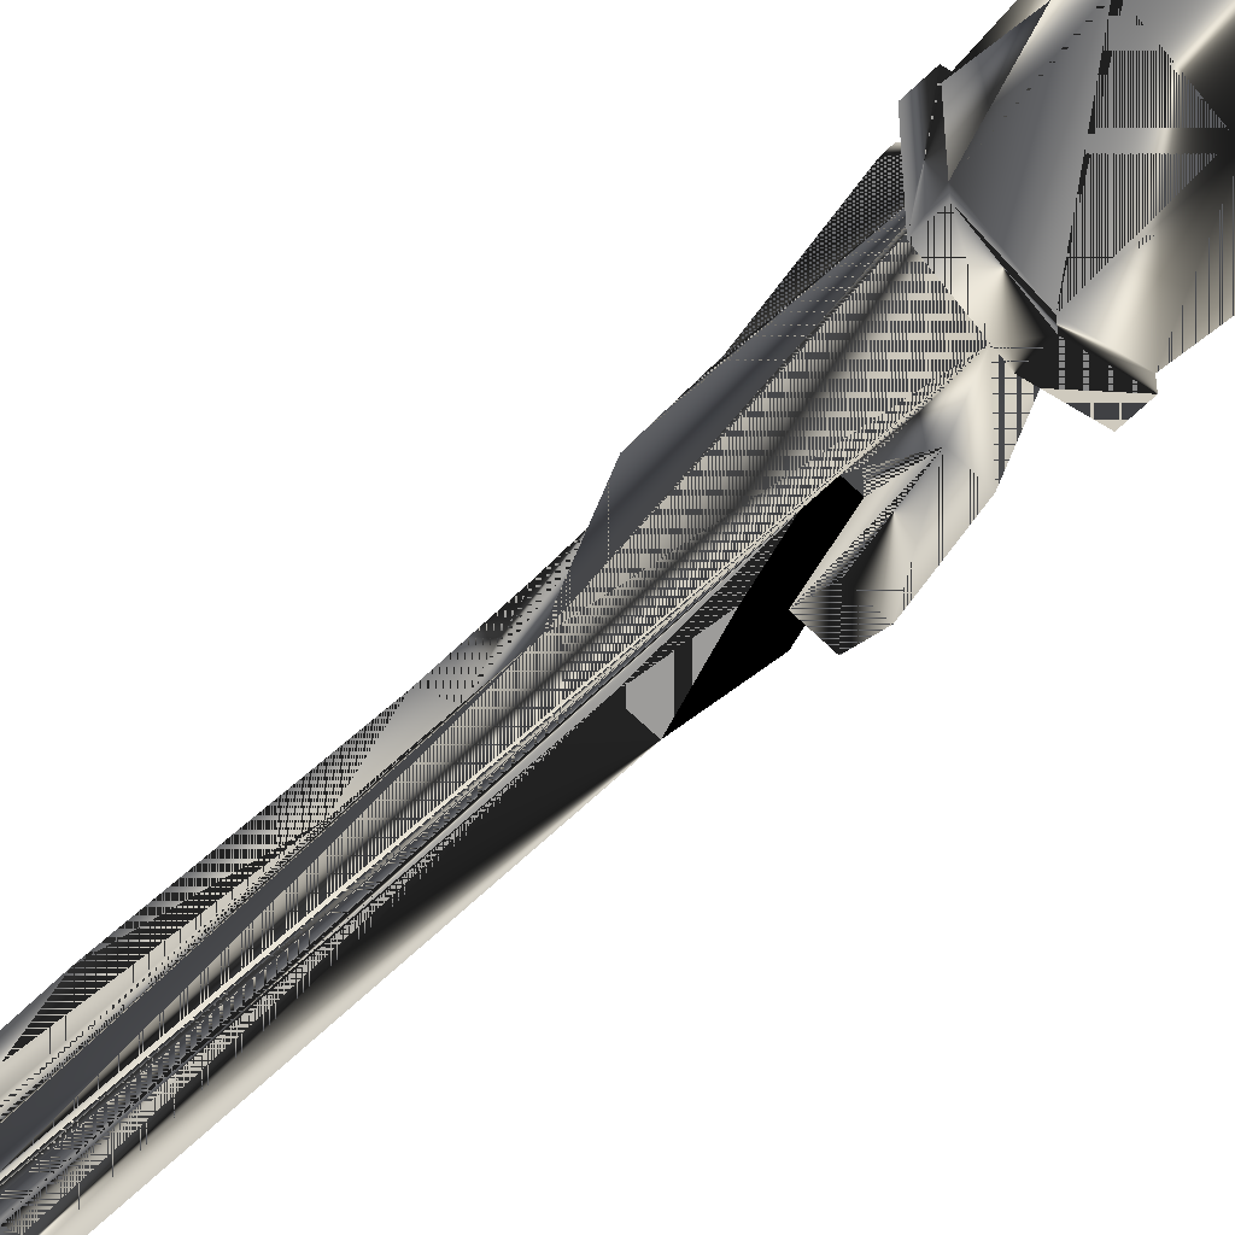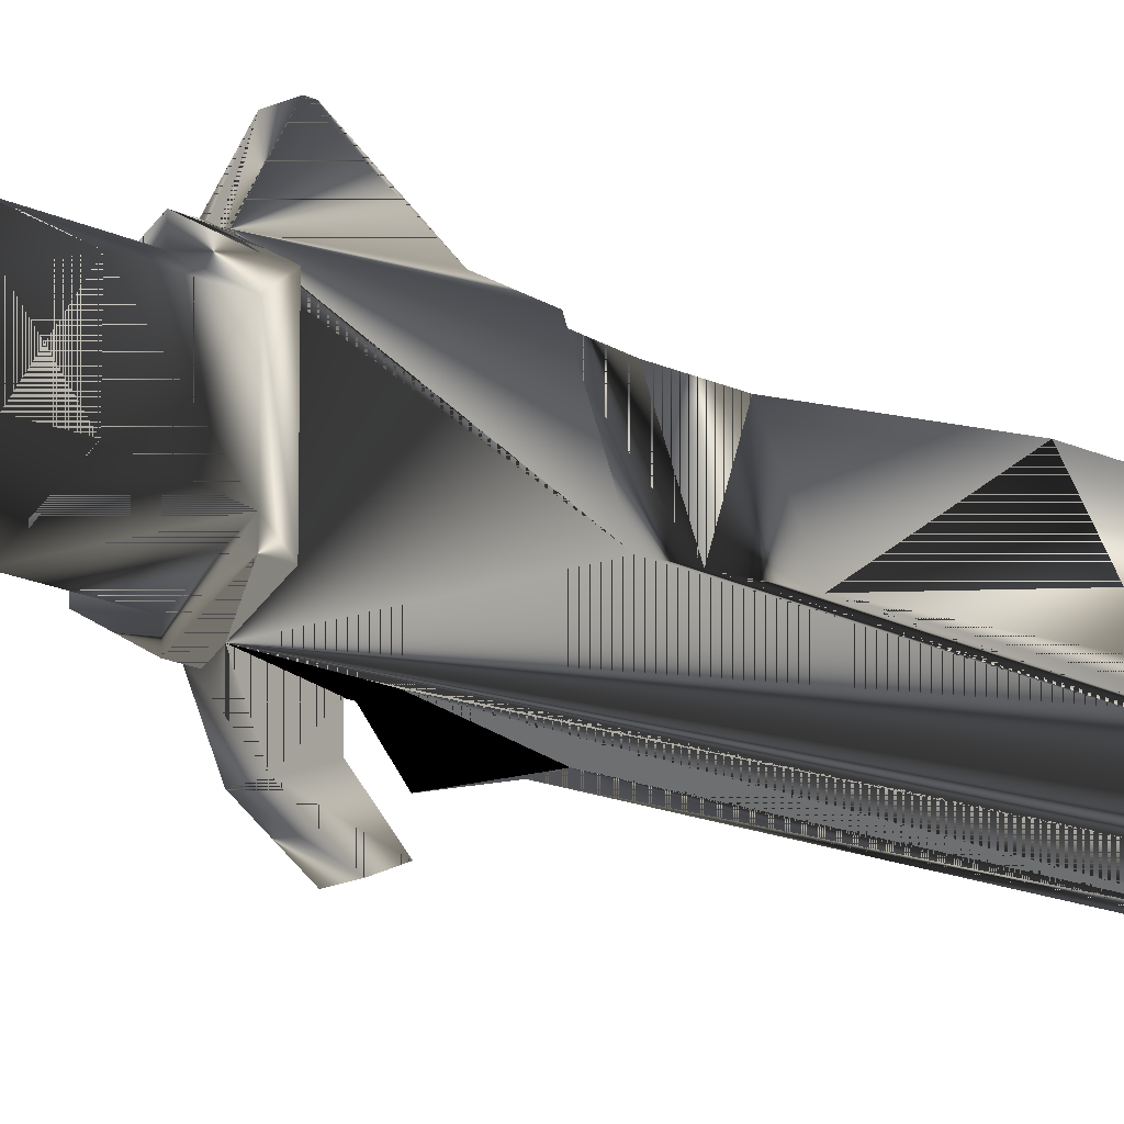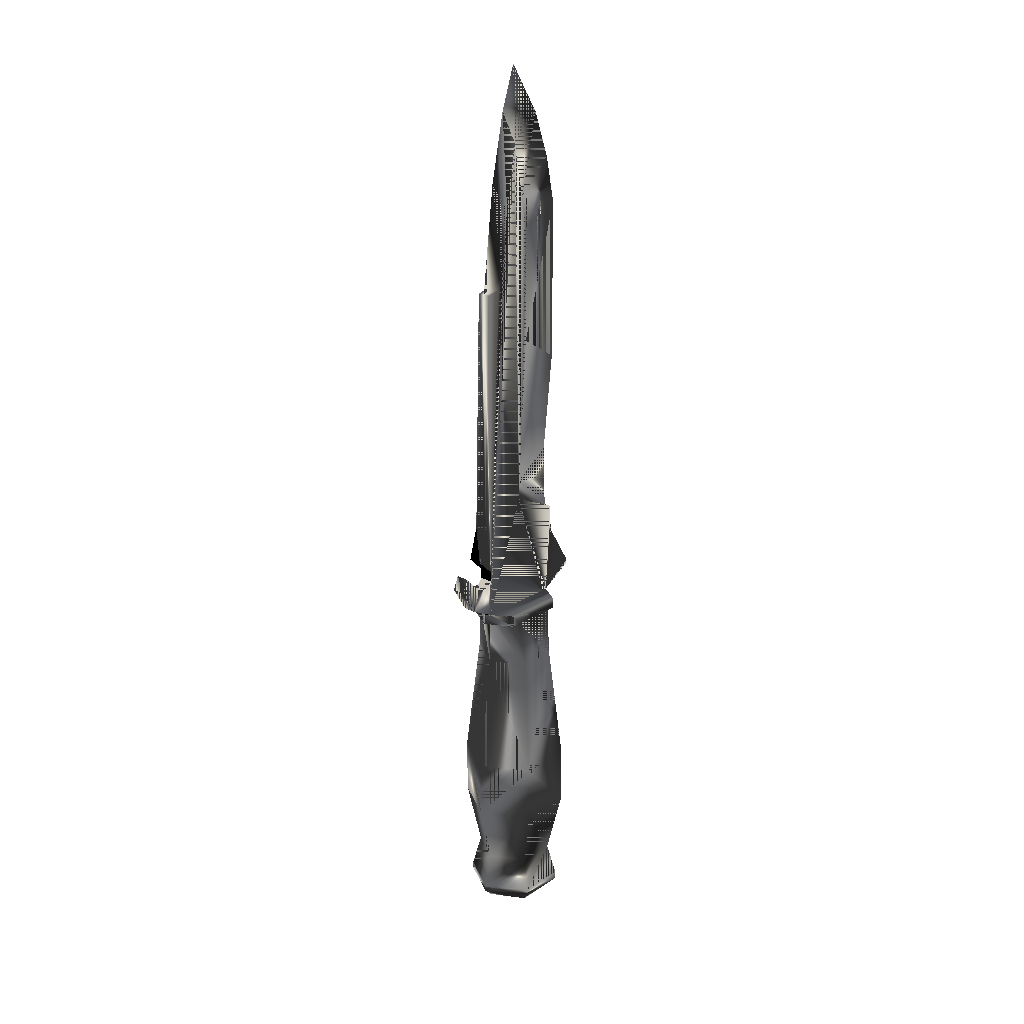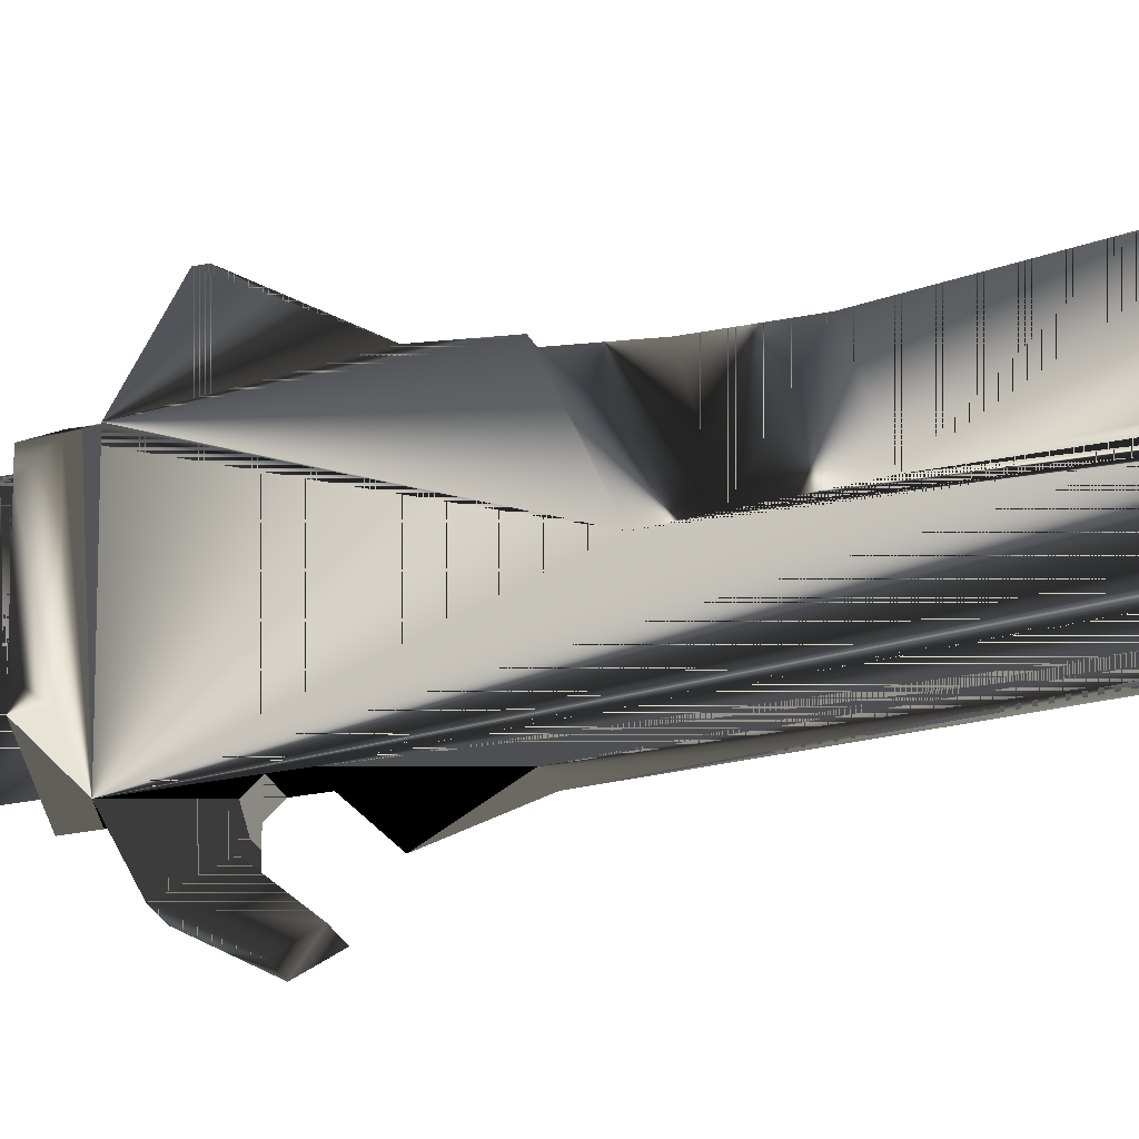
<metadata>
{"format":"obj","ext":"obj","renderer":"f3d","projection":"perspective","resolution":1024,"background":"white","views":[{"elev":-63.0,"azim":134.9,"up":"+Y"},{"elev":-16.4,"azim":-135.4,"up":"+Y"},{"elev":22.6,"azim":42.3,"up":"+Z"},{"elev":-25.1,"azim":-70.7,"up":"+Y"}]}
</metadata>
<code>
v -0.001604 0.0187 -0.01911
v 0.001439 0.0187 -0.01812
v -0.001604 0.0187 -0.01812
v 0.001439 0.0187 -0.01911
v 0.001439 0.01262 -0.008129
v -0.001604 0.01262 -0.008129
v -0.001337 0.01092 -0.02369
v -0.001604 0.01092 -0.02369
v -0.000608 0.01092 -0.02369
v 0.001338 0.01092 -0.02369
v 0.001439 0.01092 -0.02369
v 0.001439 0.01208 -0.00162
v -0.001604 0.01208 -0.00162
v -0.001604 0.01077 -0.02369
v -0 0.01169 -0.02369
v -0.001604 0.009657 -0.02369
v 0.000577 0.01092 -0.02369
v 0.001439 0.01086 -0.02369
v -8.2e-05 0.01208 -0.00162
v -0.001604 0.00078 0.003447
v -0 0.01169 -0.02622
v 0.001438 -0.009277 -0.02369
v 0.001439 0.009766 -0.02369
v 0.006388 0.008005 -0.02622
v 0.001439 0.00078 0.003447
v -0.006387 0.008005 -0.02622
v -0.001605 -0.009181 -0.02369
v 0.006388 0.008005 -0.02369
v 0.001439 0.001081 0.008298
v -0.001604 0.001081 0.008298
v -0.006387 0.008005 -0.02369
v -0 0.009657 -0.02622
v -0.001415 -0.009291 -0.02369
v -0.001605 -0.01499 -0.02077
v 0.006387 -0.00642 -0.02369
v 0.006388 0.005969 -0.02622
v -8.2e-05 0.01152 0.005313
v -0.001605 -0.000693 0.0886
v -0.006387 0.005969 -0.02622
v -0.006388 -0.00642 -0.02369
v 0.001414 -0.009291 -0.02369
v -1e-06 -0.01011 -0.02369
v -0.001605 -0.01027 -0.01611
v 0.001438 -0.01499 -0.02077
v 0.001439 0.001618 0.01697
v -8.2e-05 0.01152 0.01341
v -0.001604 0.001618 0.01697
v -0.001605 -0.003226 0.07405
v -0.007676 0.005225 -0.03714
v -1e-06 -0.008071 -0.02622
v 0.007677 0.005225 -0.03714
v -0.006388 -0.00642 -0.02622
v -1e-06 -0.01011 -0.02622
v -0.001605 -0.009147 -0.01482
v -0.001605 -0.01316 -0.01611
v -0.001605 -0.0187 -0.01467
v 0.006387 -0.00642 -0.02622
v 0.006387 -0.004383 -0.02622
v -0.001604 0.001796 0.07612
v 0.001438 -0.000693 0.0886
v -8.3e-05 -0.002942 0.09552
v -0.001605 -0.004876 0.05881
v -0.006388 -0.004383 -0.02622
v -0 0.009657 -0.03714
v -0.001605 -0.006026 0.05636
v 0.001438 -0.01027 -0.01611
v -0.001605 -0.0173 -0.01155
v 0.001438 -0.0187 -0.01467
v 0.001438 -0.003226 0.07405
v 0.001439 0.003196 0.04241
v -8.2e-05 0.01416 0.03597
v 0.001439 0.001796 0.07612
v -8.2e-05 0.007869 0.0941
v -0.001604 0.003196 0.04241
v -8.2e-05 0.000503 0.1053
v -8.3e-05 -0.006303 0.07996
v 0.001438 -0.004876 0.05881
v -0 0.0131 -0.06526
v -0.007677 -0.003639 -0.03714
v -1e-06 -0.008071 -0.03714
v 0.007676 -0.003639 -0.03714
v 0.01066 0.006947 -0.06526
v -0.001605 -0.009147 -0.0124
v 0.001438 -0.009147 -0.01482
v 0.001438 -0.01316 -0.01611
v 0.001438 -0.0173 -0.01155
v -0.001604 0.003196 0.0691
v 0.001439 0.003196 0.0691
v -8.2e-05 0.01416 0.07289
v -8.2e-05 0.01179 0.08357
v -8.3e-05 -0.009331 0.05559
v 0.001438 -0.006026 0.05636
v -0.01066 0.006947 -0.06526
v -0.01066 -0.005361 -0.06526
v 0.01066 -0.005361 -0.06526
v -0.001605 -0.009331 0.05559
v -0 0.0131 -0.07882
v 0.01066 0.006947 -0.07882
v -0.001605 -0.01079 -0.001037
v 0.001438 -0.009147 -0.0124
v 0.001438 -0.009331 0.05559
v 0.001438 -0.01079 -0.001037
v -0.01066 0.006947 -0.07882
v -0.01066 -0.005361 -0.07882
v -1e-06 -0.01151 -0.06526
v 0.01066 -0.005361 -0.07882
v -0.001605 -0.01294 -0.0087
v 0.001438 -0.01294 -0.0087
v -0 0.009657 -0.09365
v 0.007677 0.005225 -0.09365
v -1e-06 -0.01151 -0.07882
v -0.007676 0.005225 -0.09365
v -0.007677 -0.003639 -0.09365
v -1e-06 -0.008071 -0.09365
v 0.007676 -0.003639 -0.09365
v -0 0.009657 -0.1013
v -0 0.01182 -0.1013
v 0.007677 0.005225 -0.1013
v 0.009552 0.006307 -0.1013
v 0.009551 -0.004722 -0.1013
v -0.007676 0.005225 -0.1013
v -0 0.009657 -0.1032
v -0.009551 0.006307 -0.1013
v -0 0.009657 -0.1053
v -0.007677 -0.003639 -0.1013
v -0.009552 -0.004722 -0.1013
v -1e-06 -0.008071 -0.1013
v -1e-06 -0.01024 -0.1013
v 0.007676 -0.003639 -0.1013
v 0.007677 0.005225 -0.1032
v -0 0.01182 -0.1032
v 0.009552 0.006307 -0.1032
v -1e-06 -0.01024 -0.1032
v 0.009551 -0.004722 -0.1032
v -0.007676 0.005225 -0.1032
v -0.007677 -0.003639 -0.1032
v -0.009551 0.006307 -0.1032
v 0.007677 0.005225 -0.1053
v -0.009552 -0.004722 -0.1032
v -0.007676 0.005225 -0.1053
v -1e-06 -0.008071 -0.1032
v 0.007676 -0.003639 -0.1032
v -1e-06 -0.008071 -0.1053
v -0.007677 -0.003639 -0.1053
v 0.007676 -0.003639 -0.1053
v 0.001438 -0.000693 0.08775
f 1 2 3
f 2 1 4
f 5 3 2
f 6 1 3
f 1 7 4
f 3 5 6
f 1 6 8
f 7 1 8
f 4 7 9
f 4 10 11
f 12 6 5
f 8 6 13
f 7 8 14
f 9 7 15
f 7 16 9
f 4 9 17
f 4 17 10
f 11 10 18
f 19 6 12
f 6 19 13
f 8 13 20
f 8 20 14
f 14 21 7
f 16 7 14
f 15 7 21
f 17 15 9
f 16 22 9
f 16 22 9
f 9 22 17
f 9 22 17
f 17 15 10
f 23 10 17
f 10 24 18
f 10 23 18
f 25 19 12
f 19 20 13
f 14 20 16
f 21 14 26
f 16 27 14
f 15 21 10
f 22 16 27
f 22 16 27
f 17 22 23
f 17 22 23
f 28 18 24
f 24 10 21
f 23 18 22
f 25 20 19
f 19 20 25
f 29 19 25
f 20 19 30
f 16 20 27
f 31 26 14
f 26 32 21
f 14 27 31
f 33 22 27
f 22 27 34
f 28 22 18
f 28 24 35
f 21 36 24
f 29 20 25
f 25 20 29
f 29 30 19
f 19 30 29
f 37 19 29
f 30 19 37
f 20 29 30
f 30 29 20
f 30 38 20
f 27 20 38
f 26 31 39
f 32 26 39
f 21 32 36
f 40 31 27
f 22 33 41
f 33 42 27
f 27 43 34
f 44 22 34
f 35 22 28
f 36 35 24
f 45 30 29
f 29 30 45
f 29 30 37
f 37 30 29
f 29 30 46
f 46 30 29
f 29 46 37
f 30 37 46
f 47 38 30
f 27 38 48
f 40 39 31
f 49 32 39
f 39 50 32
f 32 50 39
f 32 50 36
f 36 50 32
f 32 51 36
f 40 27 52
f 33 42 41
f 41 22 42
f 53 27 42
f 27 54 43
f 34 43 55
f 56 44 34
f 35 57 22
f 58 35 36
f 30 45 47
f 47 45 30
f 29 45 46
f 30 46 47
f 47 59 38
f 48 60 38
f 38 60 48
f 48 38 61
f 27 48 62
f 63 39 40
f 32 49 64
f 63 49 39
f 50 39 63
f 63 39 50
f 36 50 58
f 58 50 36
f 51 32 64
f 51 58 36
f 53 52 27
f 52 63 40
f 53 42 22
f 27 65 54
f 54 66 43
f 66 55 43
f 34 55 67
f 44 56 68
f 34 67 56
f 60 48 69
f 69 48 60
f 61 60 69
f 53 22 57
f 57 35 58
f 70 47 45
f 45 47 70
f 45 47 46
f 46 47 45
f 47 71 45
f 45 71 47
f 45 71 46
f 47 46 71
f 60 59 72
f 72 59 60
f 73 72 60
f 74 59 47
f 38 59 73
f 59 60 38
f 38 60 59
f 60 73 38
f 38 73 60
f 60 75 38
f 38 75 60
f 60 61 38
f 38 61 60
f 61 38 75
f 76 48 61
f 69 61 48
f 48 61 69
f 76 62 48
f 48 77 62
f 62 77 48
f 27 62 65
f 64 49 78
f 49 63 79
f 80 63 50
f 63 53 50
f 81 50 58
f 50 57 58
f 51 64 82
f 58 51 81
f 53 63 52
f 54 65 83
f 66 54 84
f 55 66 85
f 55 86 67
f 67 68 56
f 77 48 69
f 69 48 77
f 76 69 77
f 48 76 69
f 69 76 48
f 75 60 61
f 76 61 69
f 50 53 57
f 47 70 74
f 74 70 47
f 70 71 45
f 47 71 74
f 72 87 88
f 88 87 72
f 89 88 72
f 72 90 59
f 59 90 72
f 87 72 59
f 59 72 87
f 72 59 89
f 89 59 72
f 59 73 72
f 72 73 59
f 72 73 90
f 75 73 60
f 59 74 87
f 59 90 73
f 38 73 75
f 91 62 76
f 62 76 77
f 77 76 62
f 77 91 62
f 62 91 77
f 92 62 77
f 77 62 92
f 91 65 62
f 62 92 65
f 65 92 62
f 93 78 49
f 78 82 64
f 63 80 79
f 79 94 49
f 50 81 80
f 82 95 51
f 81 51 95
f 96 83 65
f 83 84 54
f 86 55 85
f 68 67 86
f 77 92 91
f 91 76 77
f 88 74 70
f 70 74 88
f 70 74 71
f 71 74 70
f 70 89 74
f 74 89 70
f 89 71 70
f 88 89 70
f 74 71 89
f 74 88 87
f 87 88 74
f 88 89 87
f 87 89 88
f 90 89 72
f 59 89 90
f 59 87 89
f 74 89 87
f 91 96 65
f 92 91 65
f 65 91 92
f 78 93 97
f 93 49 94
f 82 78 98
f 79 80 94
f 81 95 80
f 82 98 95
f 83 96 99
f 84 83 100
f 92 101 91
f 91 102 96
f 103 97 93
f 97 98 78
f 94 104 93
f 105 94 80
f 105 80 95
f 106 95 98
f 96 102 99
f 83 99 107
f 83 108 100
f 102 91 101
f 97 103 109
f 103 93 104
f 98 97 110
f 104 94 111
f 105 111 94
f 105 95 111
f 106 111 95
f 98 110 106
f 108 99 102
f 99 108 107
f 108 83 107
f 112 109 103
f 109 110 97
f 103 104 112
f 104 111 113
f 111 106 114
f 115 106 110
f 116 112 109
f 109 112 116
f 109 112 117
f 118 109 110
f 110 109 118
f 110 109 119
f 113 112 104
f 114 113 111
f 115 114 106
f 115 118 110
f 110 118 115
f 115 110 120
f 112 116 121
f 121 116 112
f 109 118 116
f 116 118 109
f 109 122 116
f 116 122 109
f 123 117 112
f 117 119 109
f 117 124 109
f 109 124 117
f 118 119 110
f 110 119 118
f 119 120 110
f 112 125 113
f 113 125 112
f 113 126 112
f 125 114 113
f 113 114 125
f 113 114 126
f 127 115 114
f 114 115 127
f 114 115 128
f 118 115 129
f 129 115 118
f 120 128 115
f 120 129 115
f 115 129 120
f 117 121 116
f 116 121 117
f 122 121 116
f 116 121 122
f 125 112 121
f 121 112 125
f 123 121 112
f 112 121 123
f 117 116 118
f 118 116 117
f 130 116 118
f 118 116 130
f 109 124 122
f 122 124 109
f 116 130 122
f 122 130 116
f 123 121 117
f 117 121 123
f 117 123 131
f 123 112 126
f 117 118 119
f 119 118 117
f 119 117 132
f 124 117 131
f 131 117 124
f 119 118 129
f 129 118 119
f 119 118 130
f 130 118 119
f 119 129 120
f 120 129 119
f 119 132 120
f 126 125 113
f 113 125 126
f 114 125 127
f 127 125 114
f 128 126 114
f 115 127 129
f 129 127 115
f 127 133 114
f 114 133 127
f 114 133 128
f 128 133 114
f 129 130 118
f 118 130 129
f 127 128 120
f 120 128 127
f 128 120 133
f 127 120 129
f 129 120 127
f 129 120 134
f 134 120 129
f 121 122 135
f 135 122 121
f 121 123 125
f 125 123 121
f 121 136 125
f 125 136 121
f 121 123 137
f 137 123 121
f 124 135 122
f 122 135 124
f 122 138 124
f 124 138 122
f 122 131 130
f 130 131 122
f 138 122 130
f 130 122 138
f 137 131 123
f 131 132 117
f 126 125 123
f 123 125 126
f 126 139 123
f 119 130 132
f 132 130 119
f 124 138 131
f 124 131 140
f 134 120 132
f 125 126 128
f 128 126 125
f 125 126 139
f 139 126 125
f 125 128 127
f 127 128 125
f 136 127 125
f 125 127 136
f 126 128 139
f 141 129 127
f 127 129 141
f 141 133 127
f 127 133 141
f 133 139 128
f 130 129 142
f 142 129 130
f 134 133 120
f 129 134 142
f 142 134 129
f 135 131 122
f 122 131 135
f 136 121 135
f 135 121 136
f 121 137 135
f 135 137 121
f 125 139 136
f 136 139 125
f 137 123 139
f 135 124 140
f 140 124 135
f 138 124 143
f 130 131 132
f 132 131 130
f 142 138 130
f 130 138 142
f 132 130 138
f 138 130 132
f 135 137 131
f 131 137 135
f 137 140 131
f 132 131 138
f 130 132 142
f 142 132 130
f 124 140 143
f 142 132 134
f 134 132 142
f 138 134 132
f 127 136 141
f 141 136 127
f 129 141 142
f 142 141 129
f 133 136 141
f 133 141 142
f 141 136 133
f 142 141 133
f 133 141 143
f 143 141 133
f 139 136 133
f 133 136 139
f 139 133 144
f 133 142 134
f 134 142 133
f 134 145 133
f 142 134 145
f 145 134 142
f 137 135 136
f 136 135 137
f 135 144 136
f 136 144 135
f 135 137 140
f 140 137 135
f 136 139 137
f 137 139 136
f 136 139 144
f 144 139 136
f 137 139 140
f 144 135 140
f 140 135 144
f 145 138 143
f 138 142 145
f 145 142 138
f 144 143 140
f 134 138 145
f 144 141 136
f 136 141 144
f 143 142 141
f 141 142 143
f 141 144 143
f 143 144 141
f 143 133 145
f 143 144 133
f 144 140 139
f 142 143 145
f 145 143 142
f 3 2 1
f 4 1 2
f 2 3 5
f 4 7 1
f 11 2 4
f 6 5 3
f 2 11 5
f 8 1 7
f 9 7 4
f 11 10 4
f 5 6 12
f 5 11 12
f 14 8 7
f 9 16 7
f 17 9 4
f 10 17 4
f 18 10 11
f 12 6 19
f 12 11 25
f 13 19 6
f 14 7 16
f 9 15 17
f 9 22 16
f 9 22 16
f 17 22 9
f 17 22 9
f 17 10 23
f 18 23 10
f 25 11 18
f 12 19 25
f 13 20 19
f 27 16 22
f 27 16 22
f 23 22 17
f 23 22 17
f 25 18 23
f 27 22 33
f 34 27 22
f 25 23 22
f 60 29 25
f 41 33 22
f 34 22 44
f 25 22 60
f 60 45 29
f 66 22 44
f 34 44 56
f 60 22 69
f 72 45 60
f 43 66 54
f 43 55 66
f 84 22 66
f 66 44 85
f 68 56 44
f 69 22 77
f 88 45 72
f 84 54 66
f 85 66 55
f 67 86 55
f 92 22 84
f 85 44 86
f 56 68 67
f 86 44 68
f 77 22 92
f 45 88 70
f 54 84 83
f 85 55 86
f 86 67 68
f 100 92 84
f 100 83 84
f 92 100 101
f 96 102 91
f 99 102 96
f 100 108 83
f 101 100 102
f 101 91 102
f 102 99 108
f 107 108 99
f 107 83 108
f 102 100 108
f 3 1 6
f 4 2 11
f 5 11 2
f 8 6 1
f 12 11 5
f 13 6 8
f 15 7 9
f 25 11 12
f 20 13 8
f 14 20 8
f 7 21 14
f 21 7 15
f 10 15 17
f 18 24 10
f 18 11 25
f 16 20 14
f 26 14 21
f 10 21 15
f 24 18 28
f 21 10 24
f 23 18 25
f 27 20 16
f 14 26 31
f 22 23 25
f 35 24 28
f 25 29 60
f 20 38 30
f 38 20 27
f 39 31 26
f 27 42 33
f 34 43 27
f 60 22 25
f 24 35 36
f 29 45 60
f 30 38 47
f 48 38 27
f 31 39 40
f 39 32 49
f 36 51 32
f 52 27 40
f 42 22 41
f 42 27 53
f 43 54 27
f 55 43 34
f 44 22 66
f 69 22 60
f 22 57 35
f 36 35 58
f 60 45 72
f 38 59 47
f 62 48 27
f 40 39 63
f 64 49 32
f 39 49 63
f 64 32 51
f 36 58 51
f 27 52 53
f 40 63 52
f 22 42 53
f 54 65 27
f 67 55 34
f 66 22 84
f 85 44 66
f 56 67 34
f 77 22 69
f 57 22 53
f 58 35 57
f 72 45 88
f 47 59 74
f 65 62 27
f 78 49 64
f 79 63 49
f 50 63 80
f 58 50 81
f 82 64 51
f 81 51 58
f 83 65 54
f 84 22 92
f 86 44 85
f 68 44 86
f 92 22 77
f 70 88 45
f 87 74 59
f 49 78 93
f 64 82 78
f 79 80 63
f 49 94 79
f 80 81 50
f 51 95 82
f 95 51 81
f 65 83 96
f 84 92 100
f 97 93 78
f 94 49 93
f 98 78 82
f 80 95 81
f 95 98 82
f 99 96 83
f 101 100 92
f 93 97 103
f 78 98 97
f 93 104 94
f 95 80 105
f 98 95 106
f 107 99 83
f 102 100 101
f 109 103 97
f 104 93 103
f 110 97 98
f 111 94 104
f 94 111 105
f 111 95 105
f 95 111 106
f 106 110 98
f 108 100 102
f 103 109 112
f 97 110 109
f 112 104 103
f 113 111 104
f 114 106 111
f 110 106 115
f 117 112 109
f 119 109 110
f 104 112 113
f 111 113 114
f 106 114 115
f 120 110 115
f 112 117 123
f 109 119 117
f 110 120 119
f 112 126 113
f 126 114 113
f 128 115 114
f 115 128 120
f 131 123 117
f 126 112 123
f 132 117 119
f 120 132 119
f 114 126 128
f 133 120 128
f 123 131 137
f 117 132 131
f 123 139 126
f 132 120 134
f 139 128 126
f 128 139 133
f 120 133 134
f 139 123 137
f 14 27 16
f 31 27 14
f 27 31 40
f 131 138 124
f 140 131 124
f 143 124 138
f 131 140 137
f 138 131 132
f 143 140 124
f 132 134 138
f 144 133 139
f 133 145 134
f 140 139 137
f 143 138 145
f 140 143 144
f 145 138 134
f 145 133 143
f 133 144 143
f 139 140 144
f 22 18 23
f 21 32 26
f 18 22 28
f 24 36 21
f 39 26 32
f 36 32 21
f 28 22 35
f 41 42 33
f 61 38 48
f 69 60 61
f 75 38 61
f 61 48 76
f 48 62 76
f 50 53 63
f 58 57 50
f 52 63 53
f 77 69 76
f 61 60 75
f 69 61 76
f 57 53 50
f 76 62 91
f 62 65 91
f 91 92 77
f 77 76 91
f 65 96 91
f 91 101 92
f 25 19 29
f 30 19 20
f 29 19 37
f 37 19 30
f 37 46 29
f 46 37 30
f 46 45 29
f 47 46 30
f 46 71 45
f 71 46 47
f 60 72 73
f 73 59 38
f 45 71 70
f 74 71 47
f 72 88 89
f 90 73 72
f 60 73 75
f 73 90 59
f 75 73 38
f 70 71 89
f 70 89 88
f 89 71 74
f 72 89 90
f 90 89 59
f 89 87 59
f 87 89 74
f 94 80 79
f 80 94 105
l 20 25
l 30 29
l 47 45
l 74 70
l 87 88
l 59 72
l 38 60
l 60 146
l 48 69
l 62 77
l 65 92
l 125 121
l 127 125
l 113 125
l 125 136
l 121 116
l 112 121
l 121 135
l 129 127
l 114 127
l 127 141
l 136 135
l 141 136
l 136 144
l 116 118
l 109 116
l 116 122
l 135 122
l 135 140
l 118 129
l 115 129
l 129 142
l 142 141
l 141 143
l 110 118
l 118 130
l 122 130
l 122 124
l 130 142
l 142 145
l 130 138

</code>
